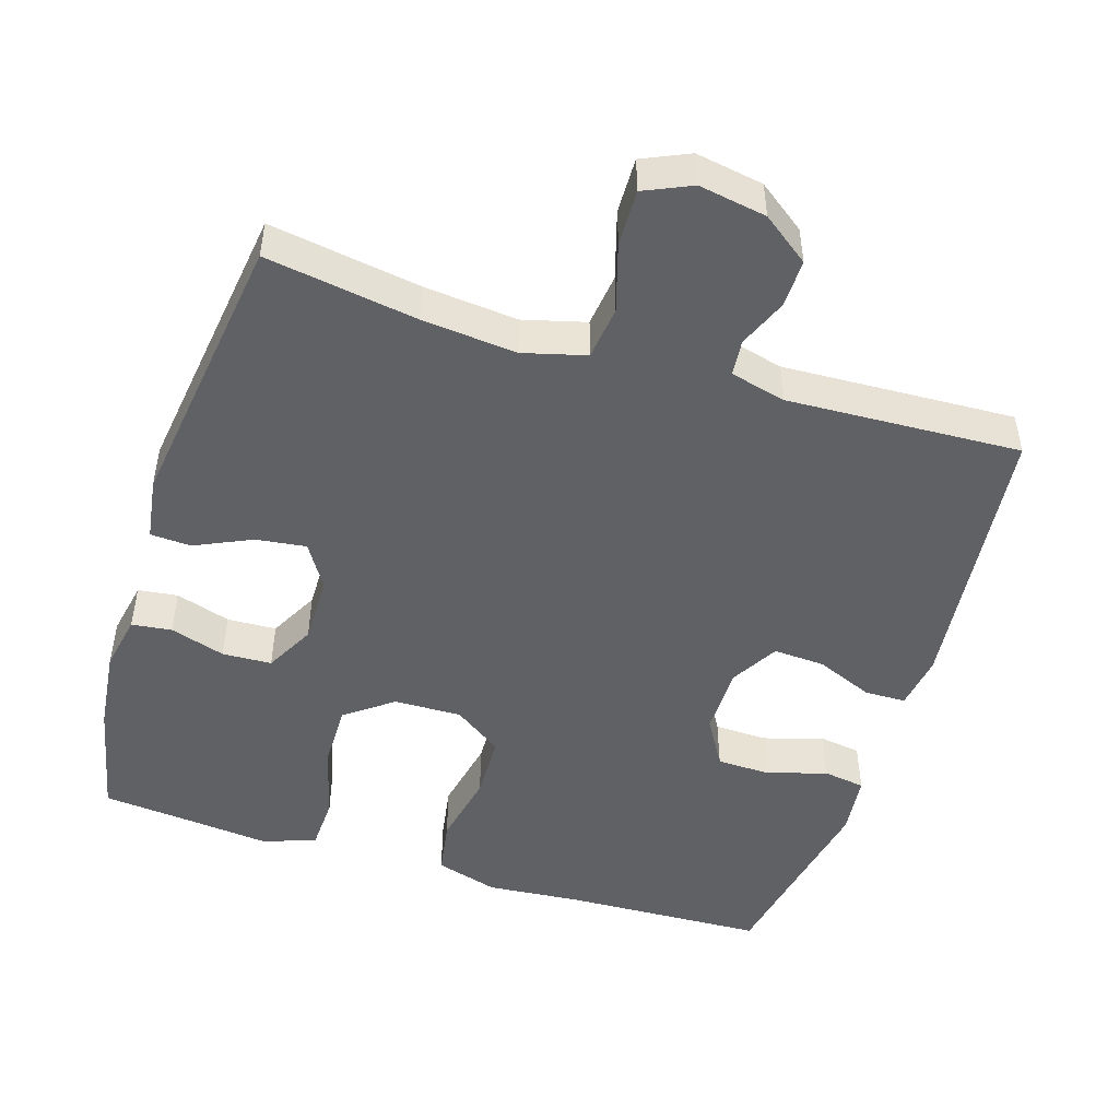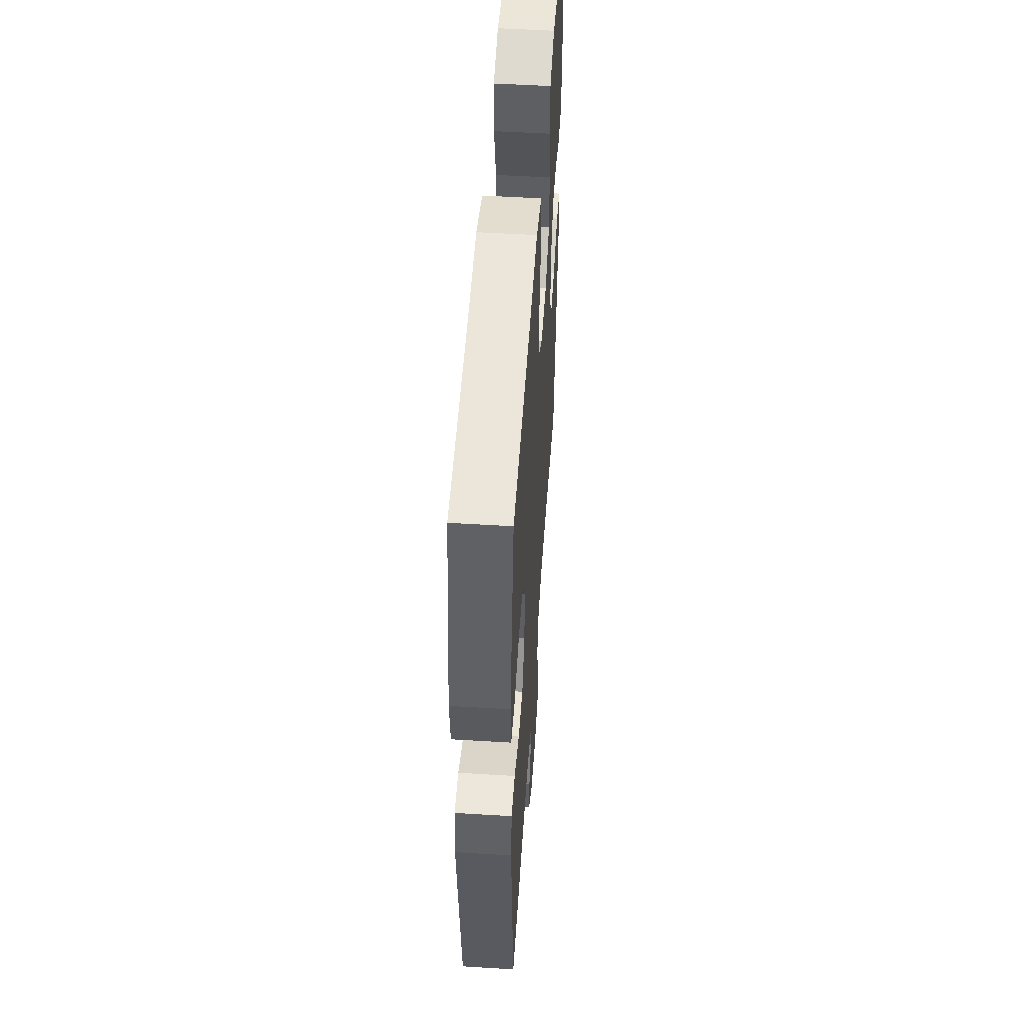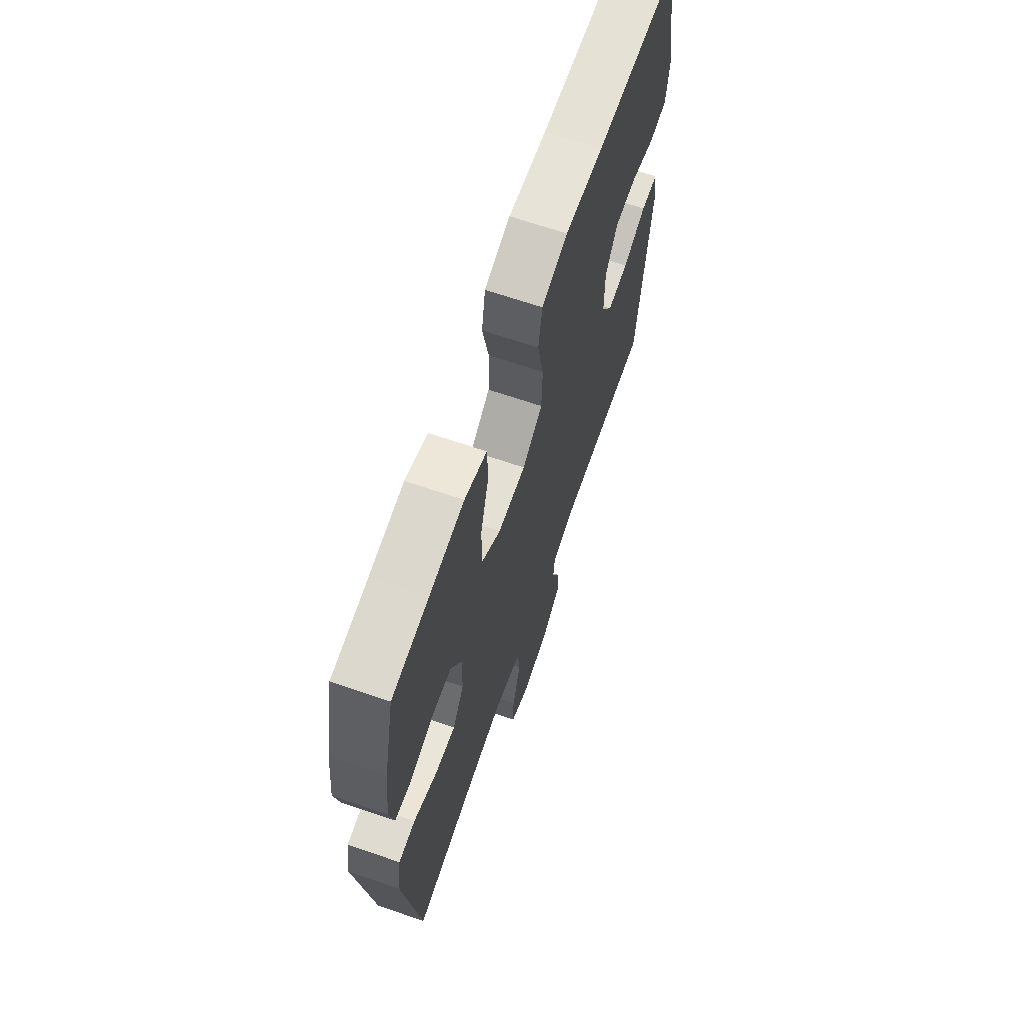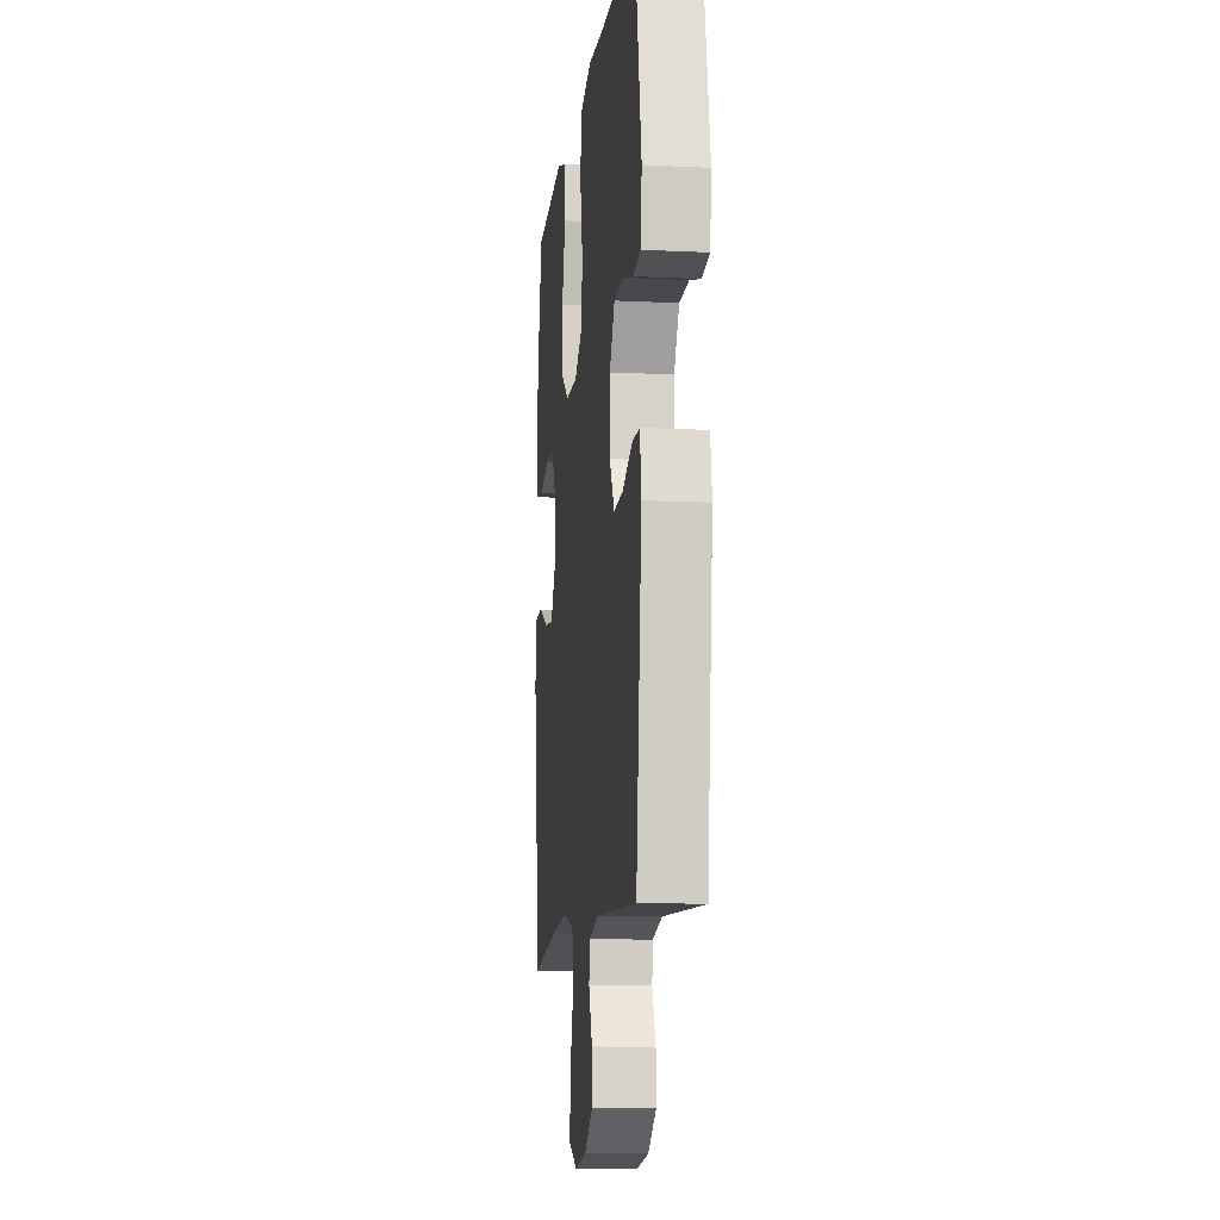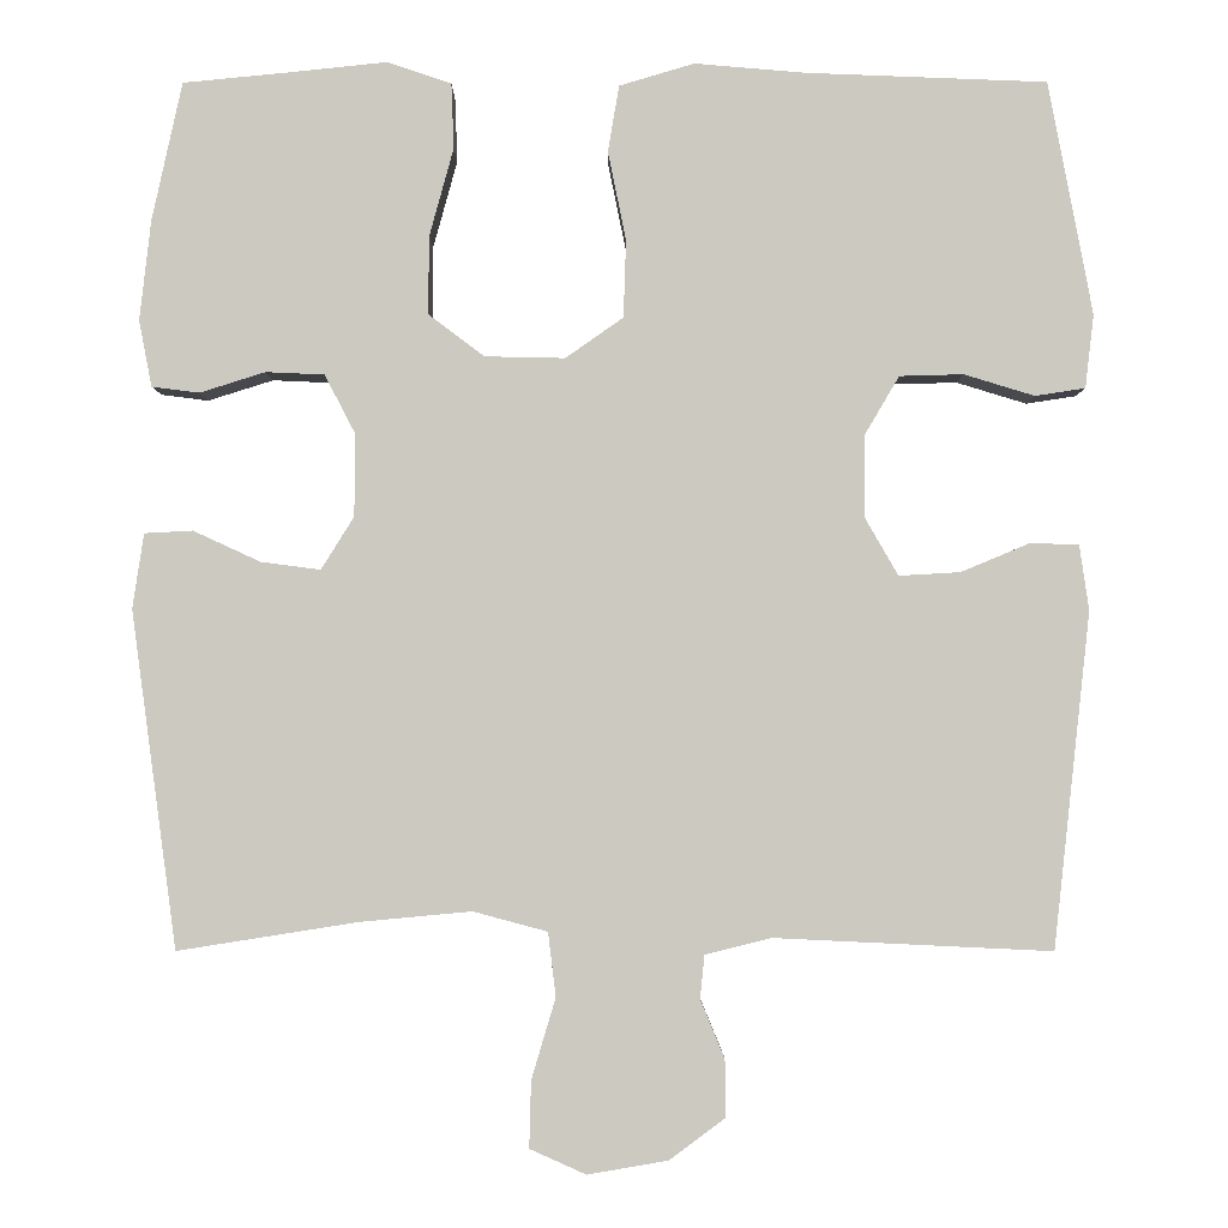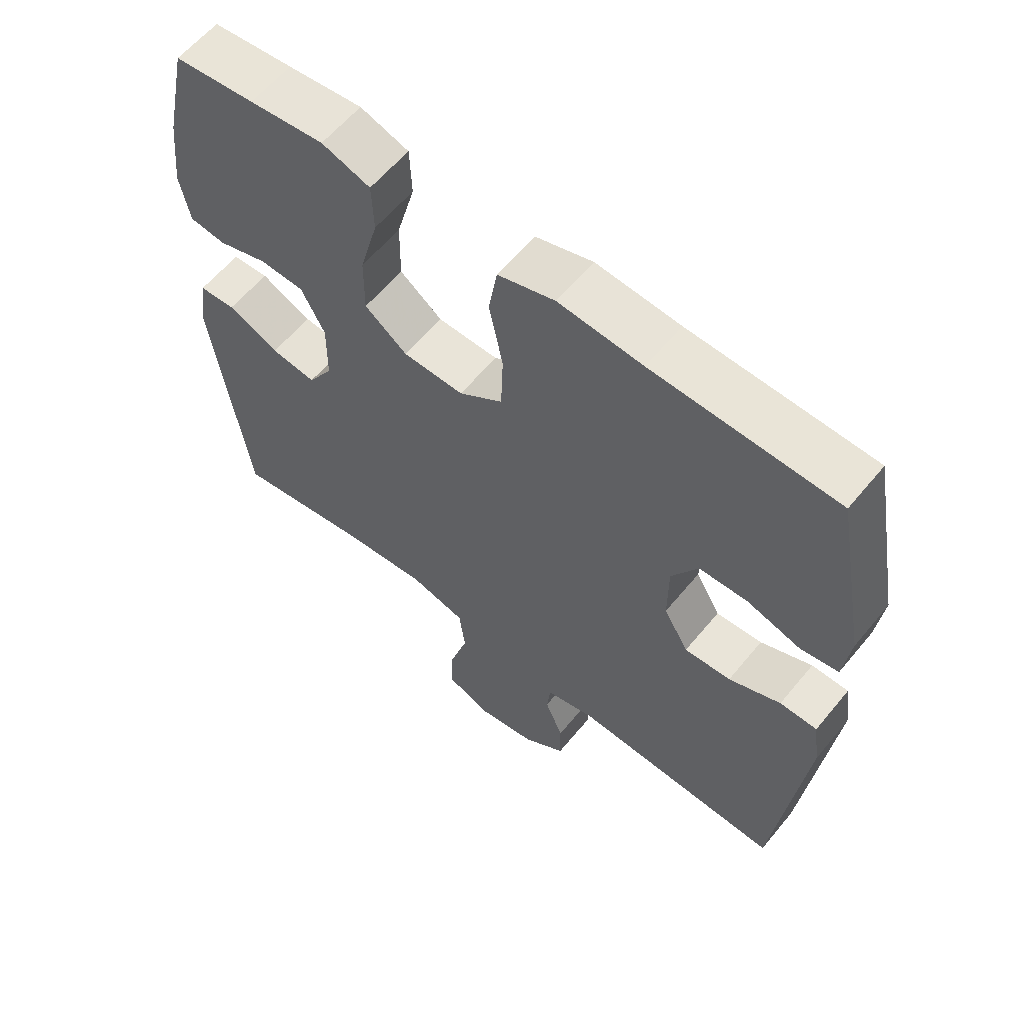
<metadata>
{"format":"obj","ext":"obj","renderer":"f3d","projection":"perspective","resolution":1024,"background":"white","views":[{"elev":-48.4,"azim":162.5,"up":"+Y"},{"elev":51.8,"azim":-86.2,"up":"+Z"},{"elev":66.8,"azim":109.0,"up":"+Z"},{"elev":-11.1,"azim":-96.9,"up":"+Z"},{"elev":-3.1,"azim":-179.8,"up":"+Z"},{"elev":60.4,"azim":-140.7,"up":"+Z"}]}
</metadata>
<code>
v -0.5 0.07 0.5
v -0.22 0.07 0.511
v -0.092 0.07 0.522
v -0.005 0.07 0.496
v 0.008 0.07 0.419
v -0.013 0.07 0.316
v -0.01 0.07 0.226
v 0.057 0.07 0.179
v 0.15 0.07 0.181
v 0.215 0.07 0.23
v 0.214 0.07 0.321
v 0.186 0.07 0.423
v 0.189 0.07 0.499
v 0.263 0.07 0.524
v 0.377 0.07 0.512
v 0.5 0.07 0.5
v 0.535 0.07 0.339
v 0.548 0.07 0.223
v 0.533 0.07 0.146
v 0.478 0.07 0.139
v 0.402 0.07 0.163
v 0.334 0.07 0.16
v 0.298 0.07 0.091
v 0.299 0.07 -0.004
v 0.337 0.07 -0.065
v 0.406 0.07 -0.056
v 0.484 0.07 -0.02
v 0.54 0.07 -0.023
v 0.553 0.07 -0.11
v 0.5 0.07 -0.5
v 0.291 0.07 -0.467
v 0.162 0.07 -0.455
v 0.076 0.07 -0.478
v 0.067 0.07 -0.552
v 0.095 0.07 -0.646
v 0.097 0.07 -0.723
v 0.032 0.07 -0.752
v -0.061 0.07 -0.736
v -0.126 0.07 -0.688
v -0.125 0.07 -0.622
v -0.097 0.07 -0.554
v -0.102 0.07 -0.504
v -0.179 0.07 -0.485
v -0.5 0.07 -0.5
v -0.543 0.07 -0.112
v -0.532 0.07 -0.036
v -0.475 0.07 -0.035
v -0.396 0.07 -0.068
v -0.325 0.07 -0.072
v -0.287 0.07 -0.006
v -0.287 0.07 0.09
v -0.327 0.07 0.158
v -0.401 0.07 0.16
v -0.483 0.07 0.135
v -0.541 0.07 0.144
v -0.551 0.07 0.229
v -0.5 0 0.5
v -0.22 0 0.511
v -0.092 0 0.522
v -0.005 0 0.496
v 0.008 0 0.419
v -0.013 0 0.316
v -0.01 0 0.226
v 0.057 0 0.179
v 0.15 0 0.181
v 0.215 0 0.23
v 0.214 0 0.321
v 0.186 0 0.423
v 0.189 0 0.499
v 0.263 0 0.524
v 0.377 0 0.512
v 0.5 0 0.5
v 0.535 0 0.339
v 0.548 0 0.223
v 0.533 0 0.146
v 0.478 0 0.139
v 0.402 0 0.163
v 0.334 0 0.16
v 0.298 0 0.091
v 0.299 0 -0.004
v 0.337 0 -0.065
v 0.406 0 -0.056
v 0.484 0 -0.02
v 0.54 0 -0.023
v 0.553 0 -0.11
v 0.5 0 -0.5
v 0.291 0 -0.467
v 0.162 0 -0.455
v 0.076 0 -0.478
v 0.067 0 -0.552
v 0.095 0 -0.646
v 0.097 0 -0.723
v 0.032 0 -0.752
v -0.061 0 -0.736
v -0.126 0 -0.688
v -0.125 0 -0.622
v -0.097 0 -0.554
v -0.102 0 -0.504
v -0.179 0 -0.485
v -0.5 0 -0.5
v -0.543 0 -0.112
v -0.532 0 -0.036
v -0.475 0 -0.035
v -0.396 0 -0.068
v -0.325 0 -0.072
v -0.287 0 -0.006
v -0.287 0 0.09
v -0.327 0 0.158
v -0.401 0 0.16
v -0.483 0 0.135
v -0.541 0 0.144
v -0.551 0 0.229
f 53 54 55 56
f 52 53 56 1
f 51 52 1 2
f 50 51 2 3
f 45 46 47 48
f 43 44 45 48
f 42 43 48 49
f 38 39 40 41
f 38 41 42
f 37 38 42
f 34 35 36 37
f 33 34 37 42
f 32 33 42 49
f 28 29 30 31
f 26 27 28 31
f 25 26 31 32
f 24 25 32 49
f 18 19 20 21
f 18 21 22
f 15 16 17 18
f 15 18 22
f 14 15 22 23
f 11 12 13 14
f 10 11 14 23
f 3 4 5 6
f 50 3 6 7
f 49 50 7 8
f 24 49 8 9
f 9 10 23 24
f 112 111 110 109
f 57 112 109 108
f 58 57 108 107
f 59 58 107 106
f 104 103 102 101
f 104 101 100 99
f 105 104 99 98
f 97 96 95 94
f 98 97 94
f 98 94 93
f 93 92 91 90
f 98 93 90 89
f 105 98 89 88
f 87 86 85 84
f 87 84 83 82
f 88 87 82 81
f 105 88 81 80
f 77 76 75 74
f 78 77 74
f 74 73 72 71
f 78 74 71
f 79 78 71 70
f 70 69 68 67
f 79 70 67 66
f 62 61 60 59
f 63 62 59 106
f 64 63 106 105
f 65 64 105 80
f 80 79 66 65
f 1 57 58 2
f 2 58 59 3
f 3 59 60 4
f 4 60 61 5
f 5 61 62 6
f 6 62 63 7
f 7 63 64 8
f 8 64 65 9
f 9 65 66 10
f 10 66 67 11
f 11 67 68 12
f 12 68 69 13
f 13 69 70 14
f 14 70 71 15
f 15 71 72 16
f 16 72 73 17
f 17 73 74 18
f 18 74 75 19
f 19 75 76 20
f 20 76 77 21
f 21 77 78 22
f 22 78 79 23
f 23 79 80 24
f 24 80 81 25
f 25 81 82 26
f 26 82 83 27
f 27 83 84 28
f 28 84 85 29
f 29 85 86 30
f 30 86 87 31
f 31 87 88 32
f 32 88 89 33
f 33 89 90 34
f 34 90 91 35
f 35 91 92 36
f 36 92 93 37
f 37 93 94 38
f 38 94 95 39
f 39 95 96 40
f 40 96 97 41
f 41 97 98 42
f 42 98 99 43
f 43 99 100 44
f 44 100 101 45
f 45 101 102 46
f 46 102 103 47
f 47 103 104 48
f 48 104 105 49
f 49 105 106 50
f 50 106 107 51
f 51 107 108 52
f 52 108 109 53
f 53 109 110 54
f 54 110 111 55
f 55 111 112 56
f 56 112 57 1

</code>
